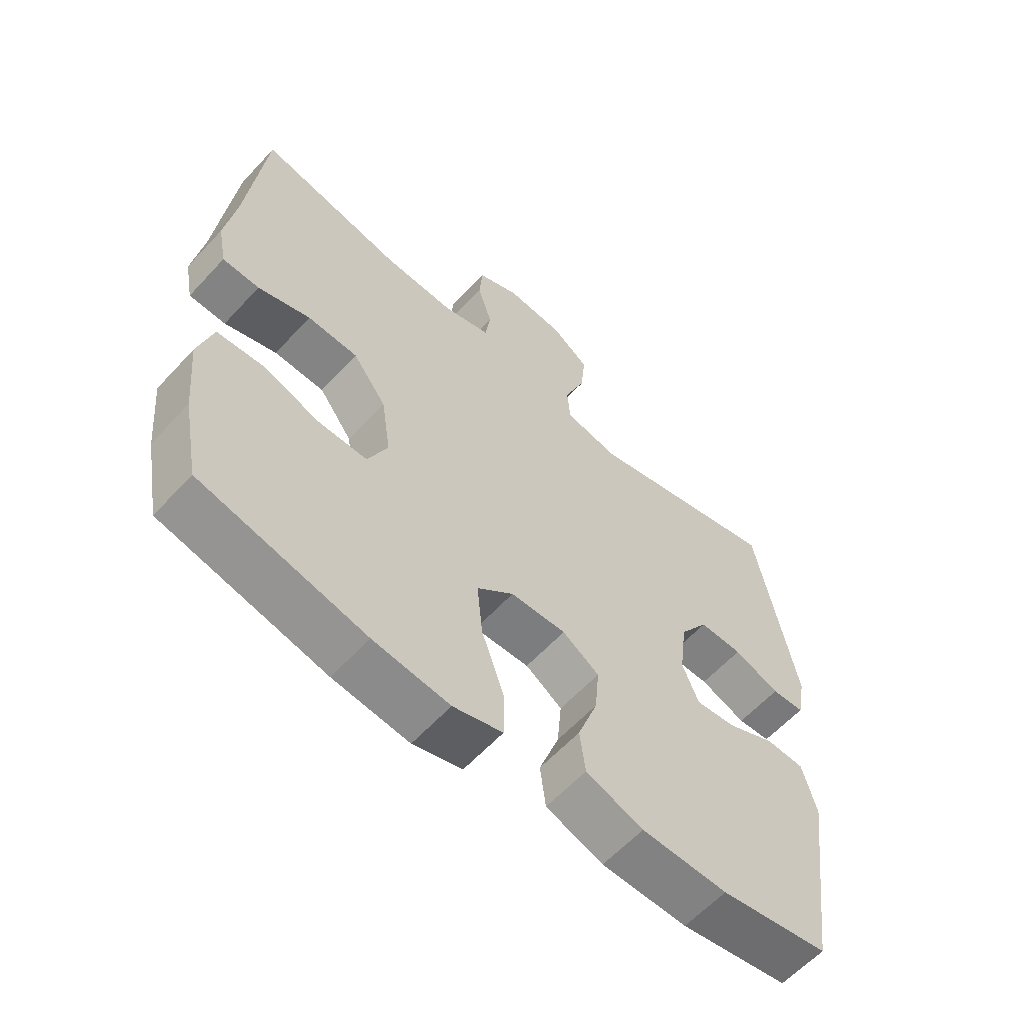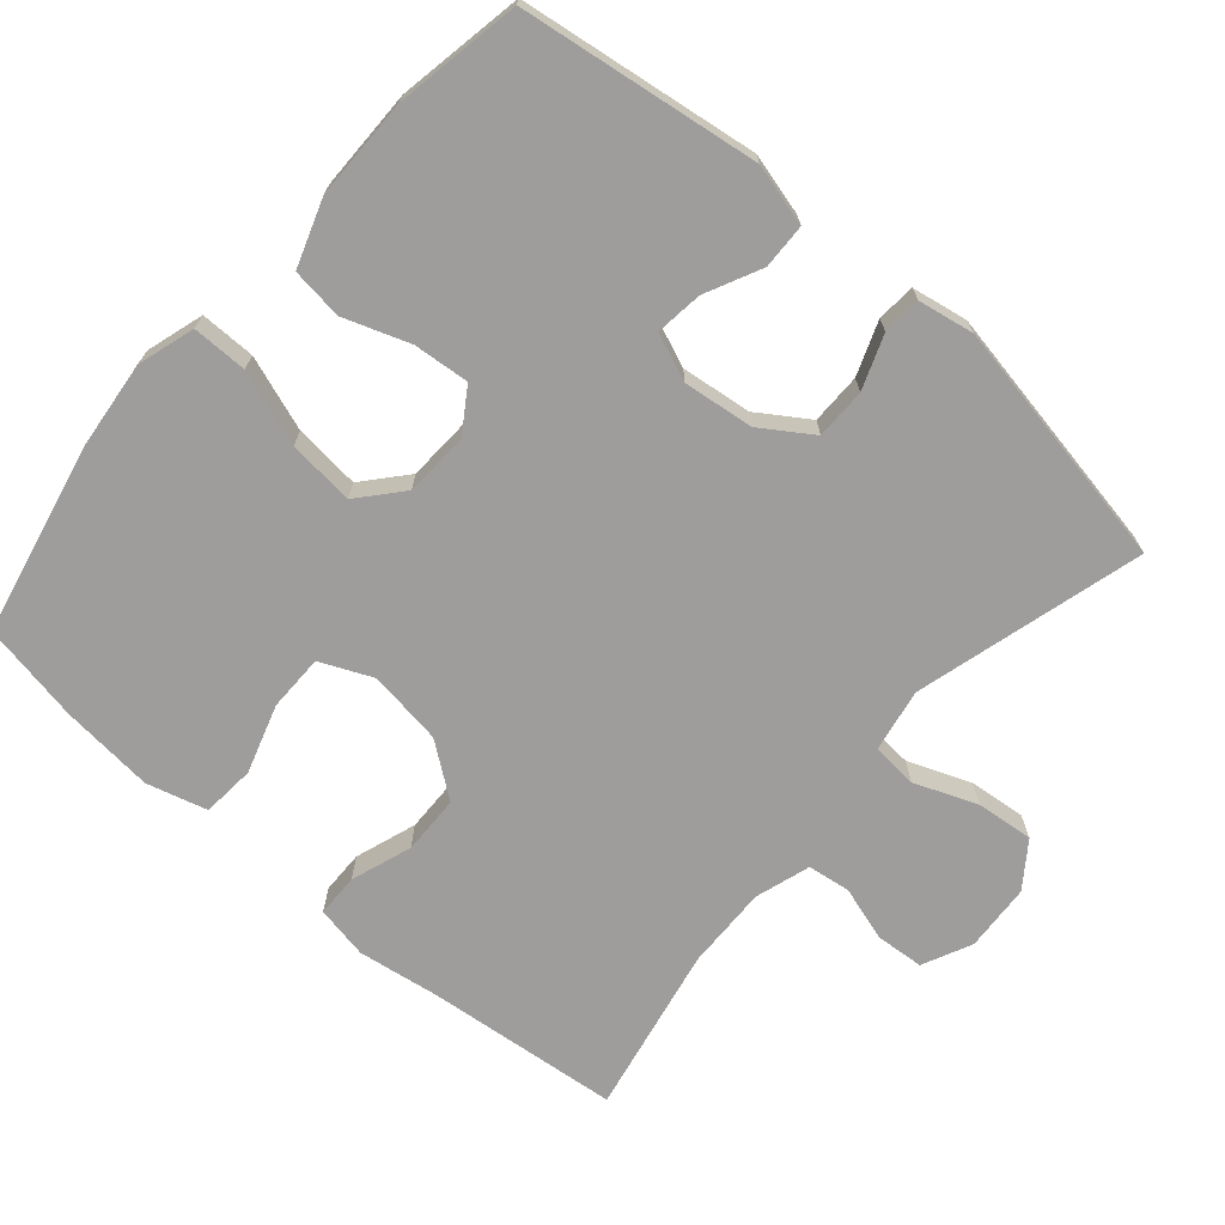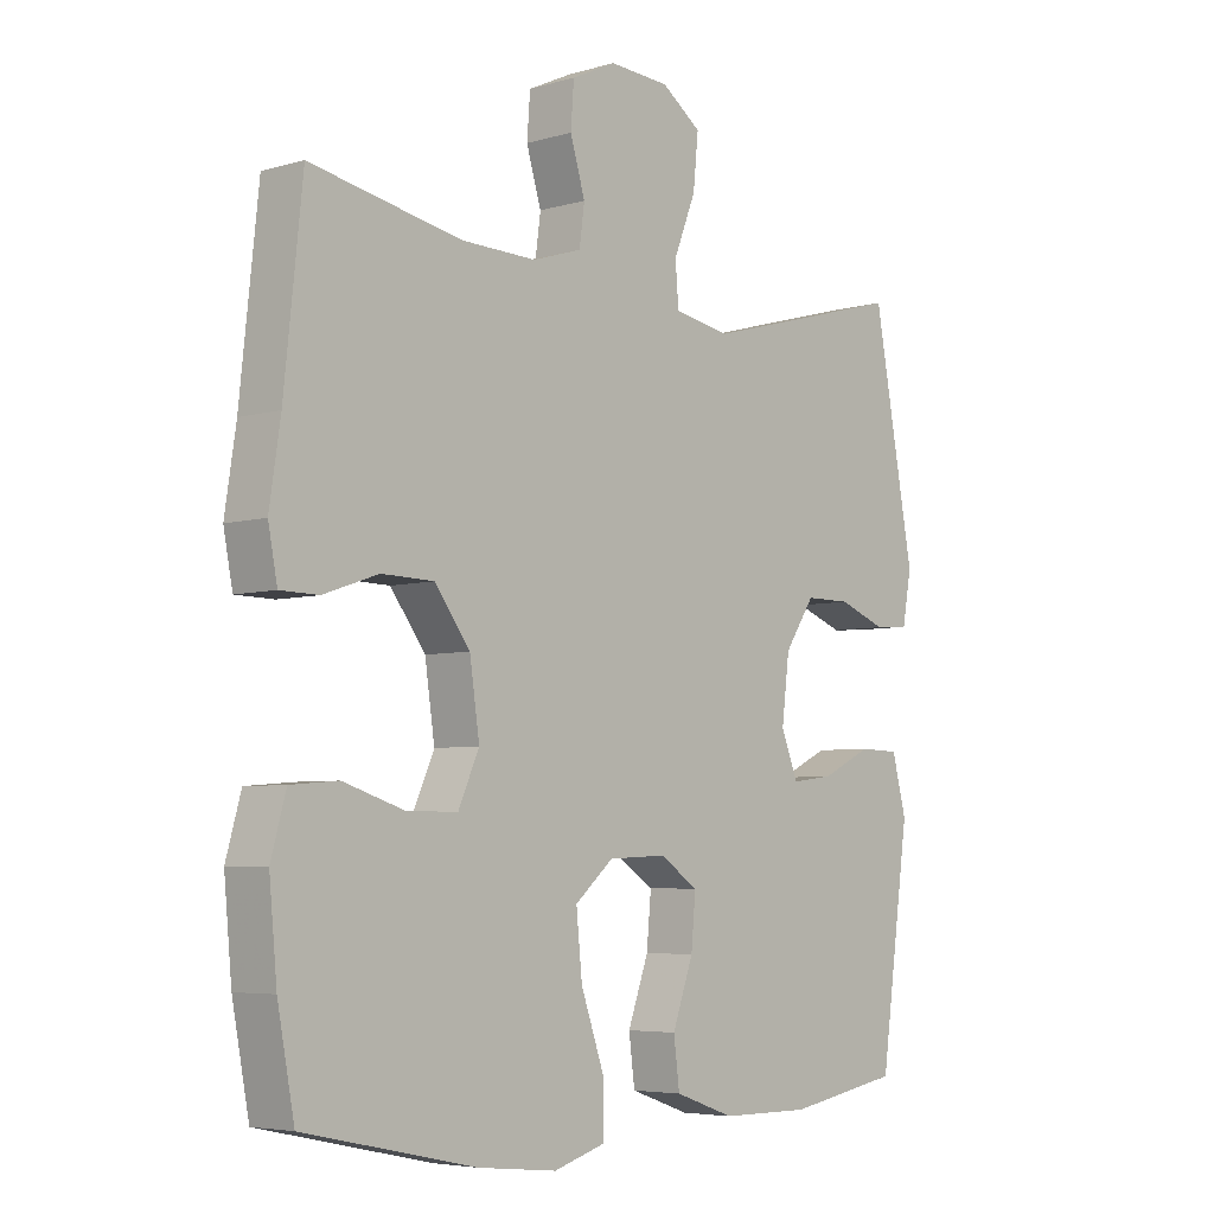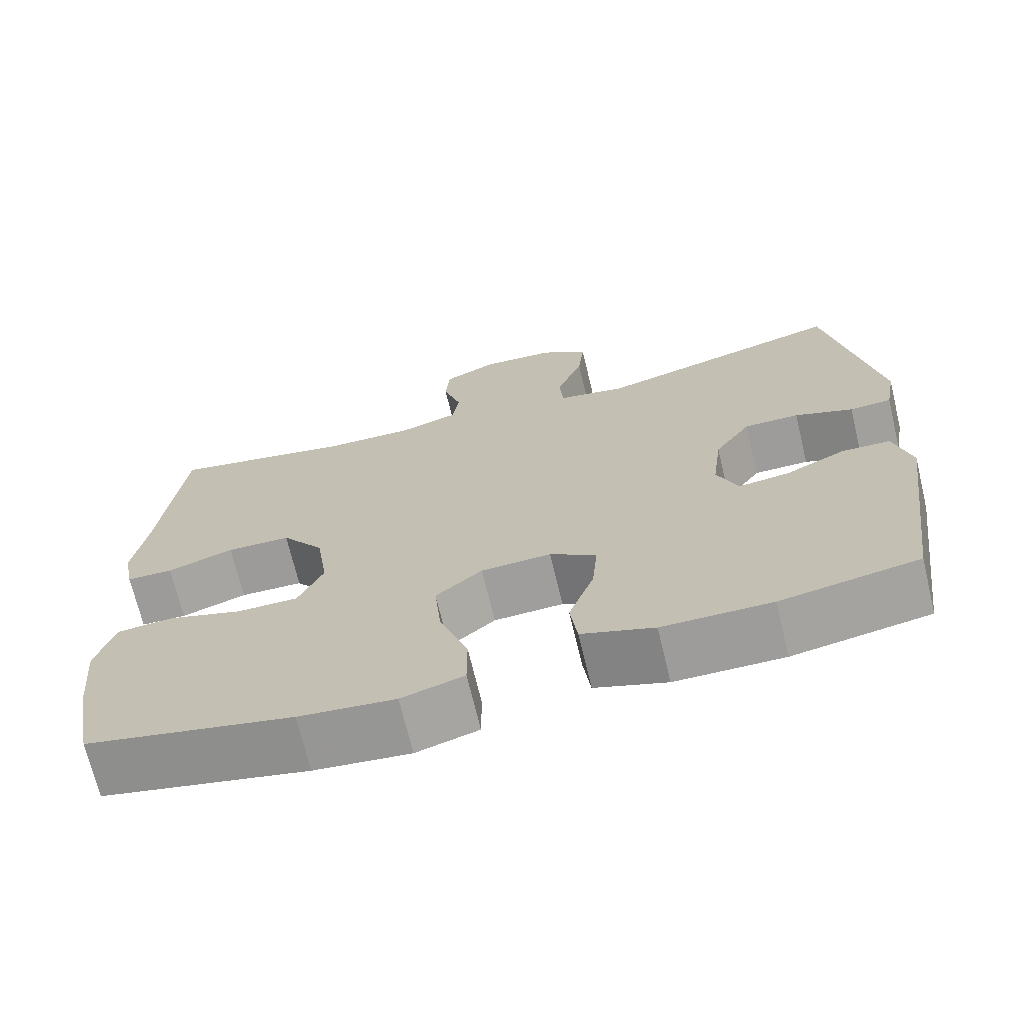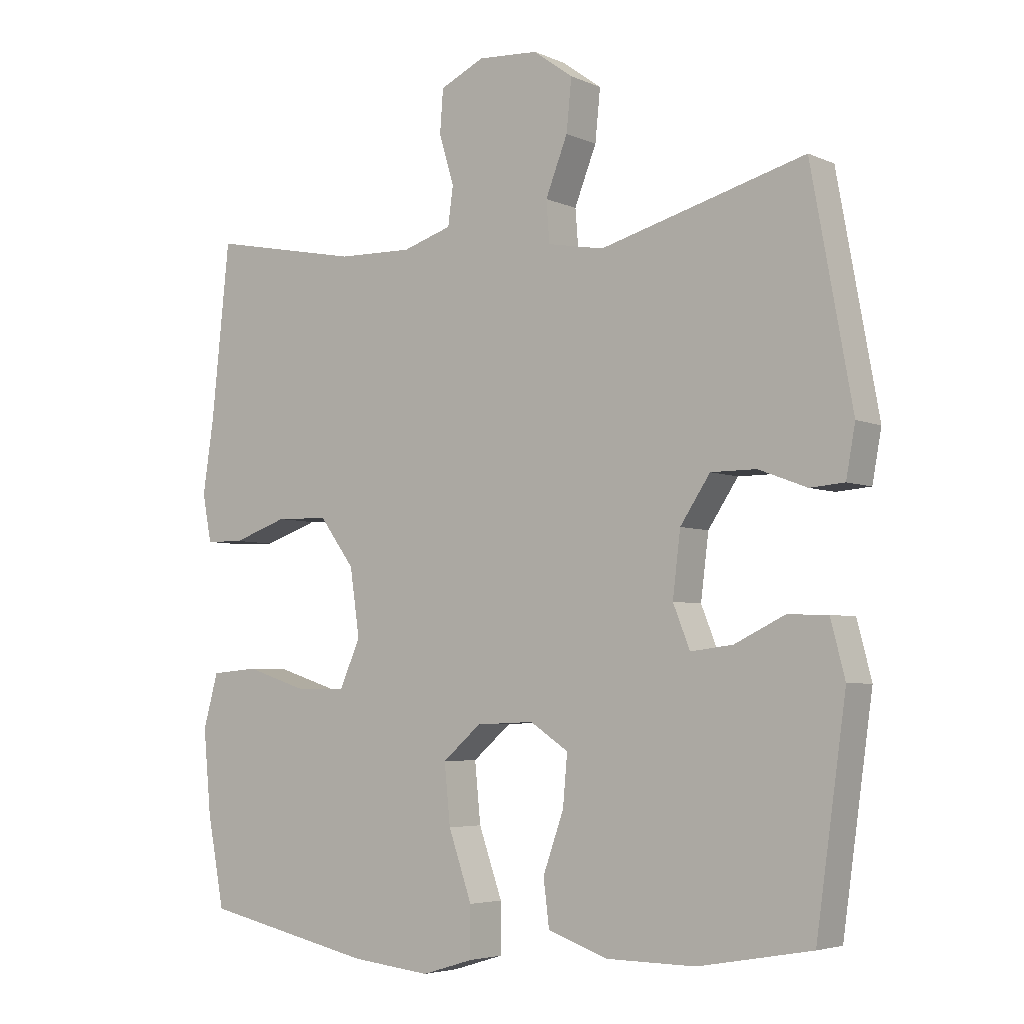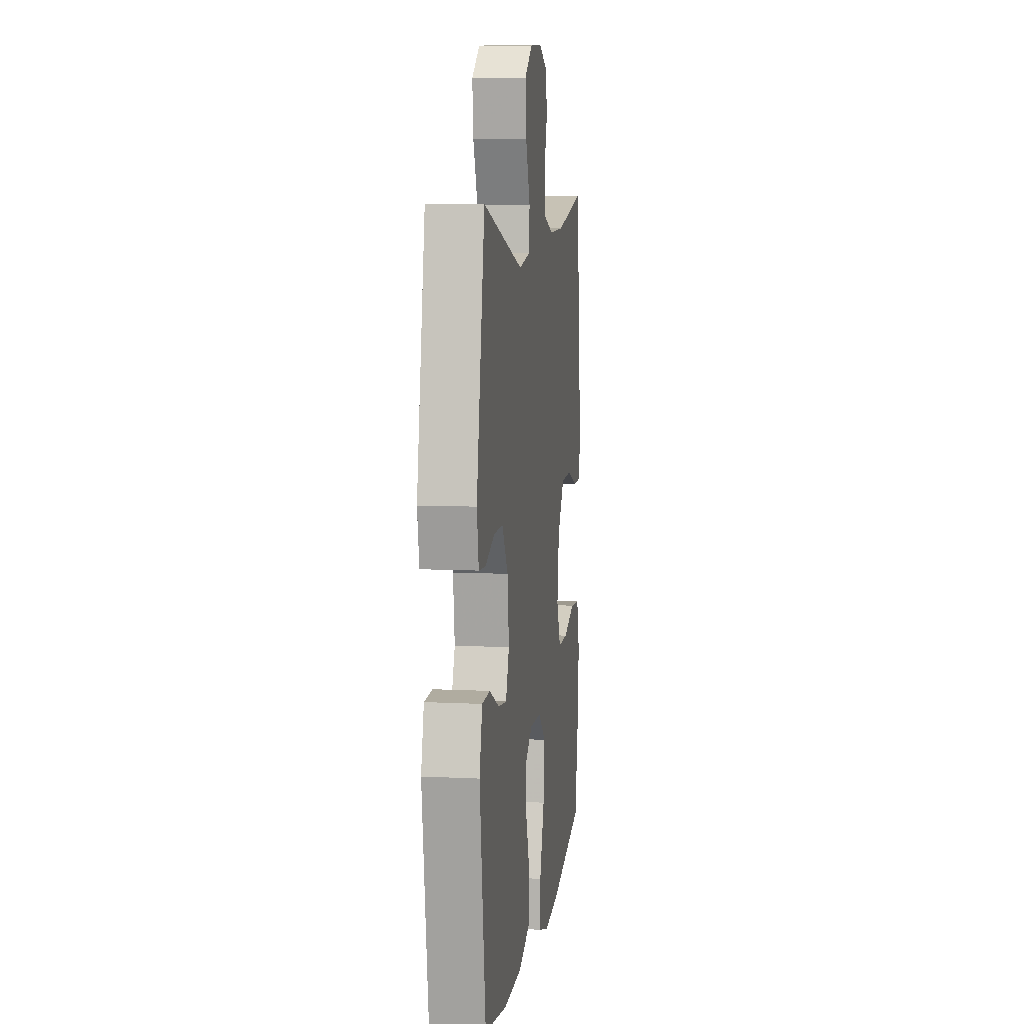
<metadata>
{"format":"obj","ext":"obj","renderer":"f3d","projection":"perspective","resolution":1024,"background":"white","views":[{"elev":-60.5,"azim":137.6,"up":"+Z"},{"elev":-70.4,"azim":-130.9,"up":"+Y"},{"elev":-5.3,"azim":132.1,"up":"+Z"},{"elev":-70.2,"azim":-166.5,"up":"+Z"},{"elev":-4.6,"azim":-143.8,"up":"+Z"},{"elev":8.2,"azim":-82.2,"up":"+Z"}]}
</metadata>
<code>
v 0.5 0.07 0.5
v 0.528 0.07 0.233
v 0.545 0.07 0.12
v 0.531 0.07 0.047
v 0.472 0.07 0.046
v 0.388 0.07 0.075
v 0.307 0.07 0.073
v 0.253 0.07 0
v 0.238 0.07 -0.103
v 0.27 0.07 -0.175
v 0.348 0.07 -0.175
v 0.442 0.07 -0.145
v 0.515 0.07 -0.151
v 0.538 0.07 -0.234
v 0.526 0.07 -0.362
v 0.5 0.07 -0.5
v 0.237 0.07 -0.557
v 0.115 0.07 -0.57
v 0.036 0.07 -0.546
v 0.036 0.07 -0.47
v 0.072 0.07 -0.367
v 0.081 0.07 -0.276
v 0.022 0.07 -0.225
v -0.067 0.07 -0.221
v -0.126 0.07 -0.26
v -0.119 0.07 -0.337
v -0.087 0.07 -0.427
v -0.096 0.07 -0.498
v -0.188 0.07 -0.53
v -0.326 0.07 -0.531
v -0.5 0.07 -0.5
v -0.546 0.07 -0.171
v -0.524 0.07 -0.086
v -0.462 0.07 -0.084
v -0.385 0.07 -0.121
v -0.32 0.07 -0.129
v -0.294 0.07 -0.064
v -0.306 0.07 0.033
v -0.352 0.07 0.102
v -0.422 0.07 0.102
v -0.496 0.07 0.074
v -0.549 0.07 0.078
v -0.563 0.07 0.155
v -0.5 0.07 0.5
v -0.185 0.07 0.414
v -0.098 0.07 0.43
v -0.093 0.07 0.493
v -0.127 0.07 0.579
v -0.135 0.07 0.658
v -0.074 0.07 0.702
v 0.019 0.07 0.708
v 0.087 0.07 0.676
v 0.092 0.07 0.61
v 0.069 0.07 0.534
v 0.077 0.07 0.475
v 0.153 0.07 0.451
v 0.268 0.07 0.454
v 0.5 0 0.5
v 0.528 0 0.233
v 0.545 0 0.12
v 0.531 0 0.047
v 0.472 0 0.046
v 0.388 0 0.075
v 0.307 0 0.073
v 0.253 0 0
v 0.238 0 -0.103
v 0.27 0 -0.175
v 0.348 0 -0.175
v 0.442 0 -0.145
v 0.515 0 -0.151
v 0.538 0 -0.234
v 0.526 0 -0.362
v 0.5 0 -0.5
v 0.237 0 -0.557
v 0.115 0 -0.57
v 0.036 0 -0.546
v 0.036 0 -0.47
v 0.072 0 -0.367
v 0.081 0 -0.276
v 0.022 0 -0.225
v -0.067 0 -0.221
v -0.126 0 -0.26
v -0.119 0 -0.337
v -0.087 0 -0.427
v -0.096 0 -0.498
v -0.188 0 -0.53
v -0.326 0 -0.531
v -0.5 0 -0.5
v -0.546 0 -0.171
v -0.524 0 -0.086
v -0.462 0 -0.084
v -0.385 0 -0.121
v -0.32 0 -0.129
v -0.294 0 -0.064
v -0.306 0 0.033
v -0.352 0 0.102
v -0.422 0 0.102
v -0.496 0 0.074
v -0.549 0 0.078
v -0.563 0 0.155
v -0.5 0 0.5
v -0.185 0 0.414
v -0.098 0 0.43
v -0.093 0 0.493
v -0.127 0 0.579
v -0.135 0 0.658
v -0.074 0 0.702
v 0.019 0 0.708
v 0.087 0 0.676
v 0.092 0 0.61
v 0.069 0 0.534
v 0.077 0 0.475
v 0.153 0 0.451
v 0.268 0 0.454
f 51 52 53 54
f 51 54 55
f 50 51 55
f 47 48 49 50
f 46 47 50 55
f 42 43 44 45
f 40 41 42 45
f 39 40 45 46
f 38 39 46 55
f 32 33 34 35
f 32 35 36
f 31 32 36
f 30 31 36
f 29 30 36 37
f 26 27 28 29
f 25 26 29 37
f 18 19 20 21
f 18 21 22
f 17 18 22
f 16 17 22
f 15 16 22 23
f 11 12 13 14
f 10 11 14 15
f 3 4 5 6
f 2 3 6 7
f 57 1 2 7
f 56 57 7 8
f 55 56 8 9
f 38 55 9
f 24 25 37 38
f 23 24 38 9
f 10 15 23
f 9 10 23
f 111 110 109 108
f 112 111 108
f 112 108 107
f 107 106 105 104
f 112 107 104 103
f 102 101 100 99
f 102 99 98 97
f 103 102 97 96
f 112 103 96 95
f 92 91 90 89
f 93 92 89
f 93 89 88
f 93 88 87
f 94 93 87 86
f 86 85 84 83
f 94 86 83 82
f 78 77 76 75
f 79 78 75
f 79 75 74
f 79 74 73
f 80 79 73 72
f 71 70 69 68
f 72 71 68 67
f 63 62 61 60
f 64 63 60 59
f 64 59 58 114
f 65 64 114 113
f 66 65 113 112
f 66 112 95
f 95 94 82 81
f 66 95 81 80
f 80 72 67
f 80 67 66
f 1 58 59 2
f 2 59 60 3
f 3 60 61 4
f 4 61 62 5
f 5 62 63 6
f 6 63 64 7
f 7 64 65 8
f 8 65 66 9
f 9 66 67 10
f 10 67 68 11
f 11 68 69 12
f 12 69 70 13
f 13 70 71 14
f 14 71 72 15
f 15 72 73 16
f 16 73 74 17
f 17 74 75 18
f 18 75 76 19
f 19 76 77 20
f 20 77 78 21
f 21 78 79 22
f 22 79 80 23
f 23 80 81 24
f 24 81 82 25
f 25 82 83 26
f 26 83 84 27
f 27 84 85 28
f 28 85 86 29
f 29 86 87 30
f 30 87 88 31
f 31 88 89 32
f 32 89 90 33
f 33 90 91 34
f 34 91 92 35
f 35 92 93 36
f 36 93 94 37
f 37 94 95 38
f 38 95 96 39
f 39 96 97 40
f 40 97 98 41
f 41 98 99 42
f 42 99 100 43
f 43 100 101 44
f 44 101 102 45
f 45 102 103 46
f 46 103 104 47
f 47 104 105 48
f 48 105 106 49
f 49 106 107 50
f 50 107 108 51
f 51 108 109 52
f 52 109 110 53
f 53 110 111 54
f 54 111 112 55
f 55 112 113 56
f 56 113 114 57
f 57 114 58 1

</code>
